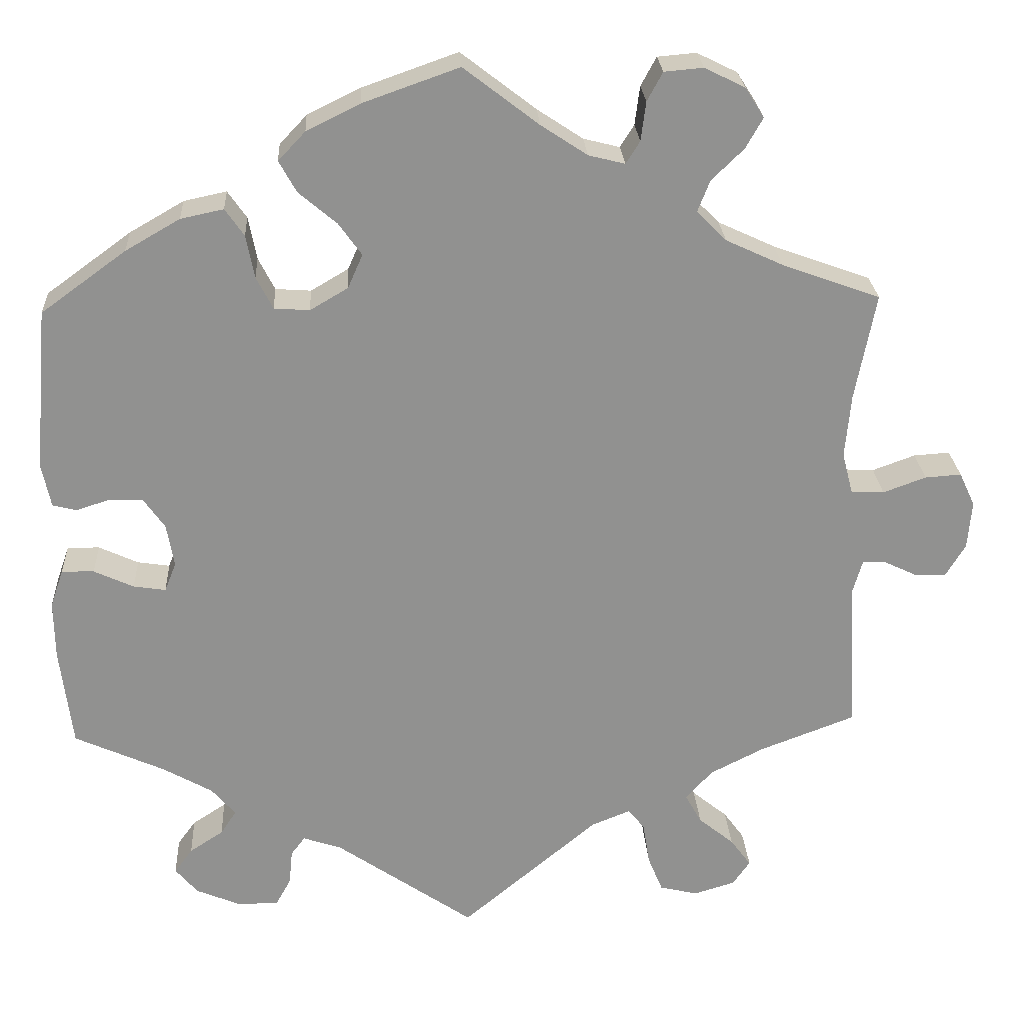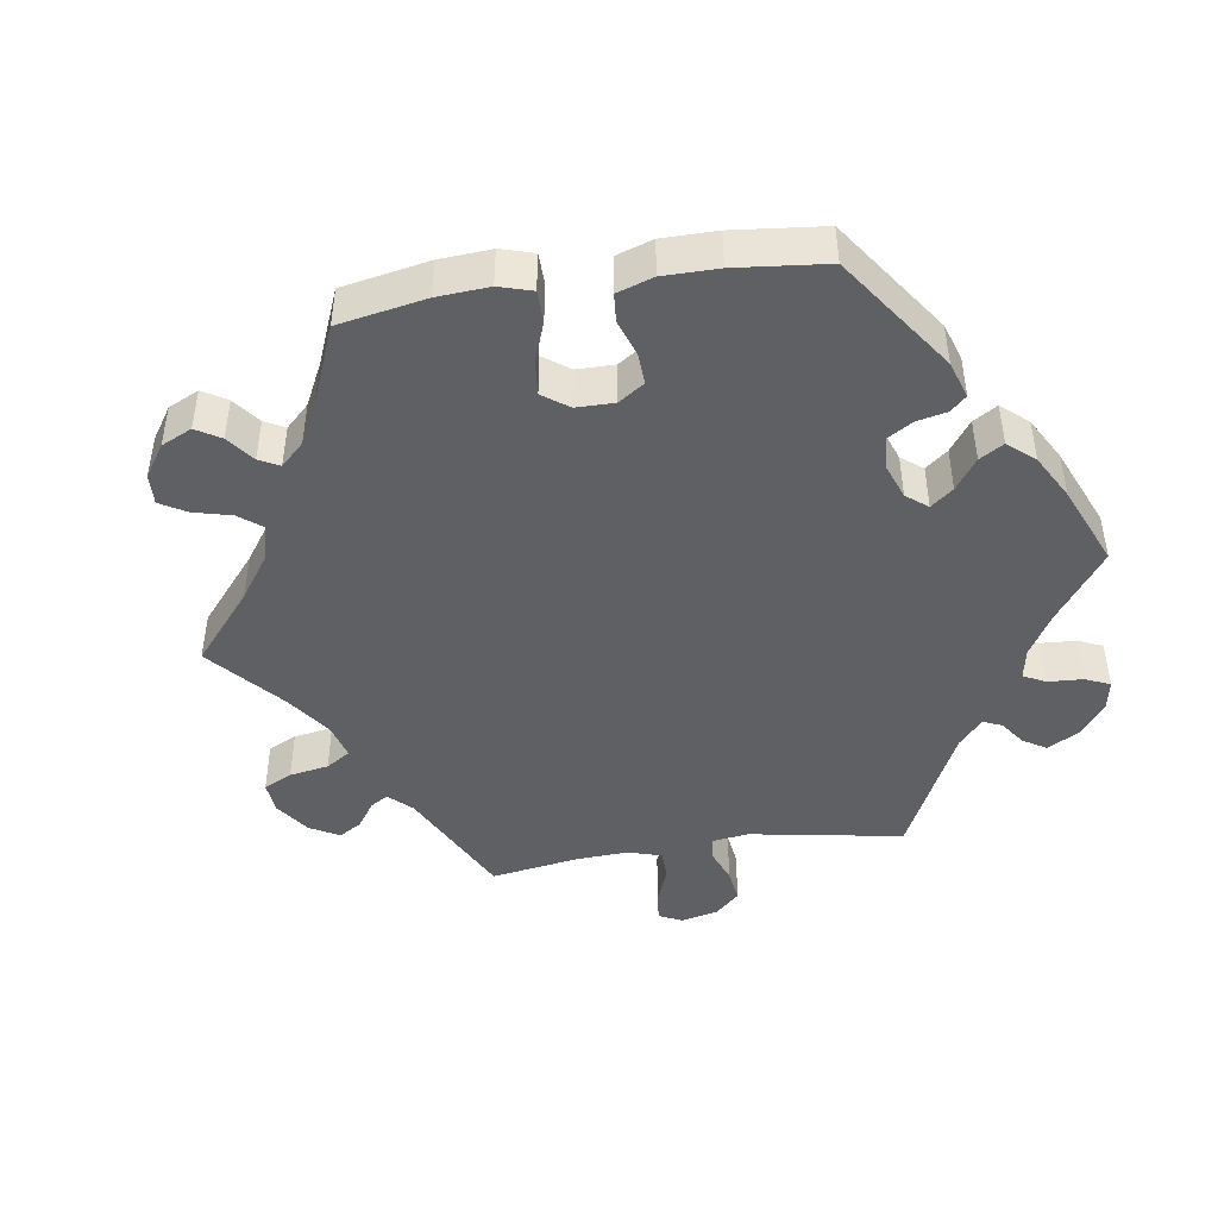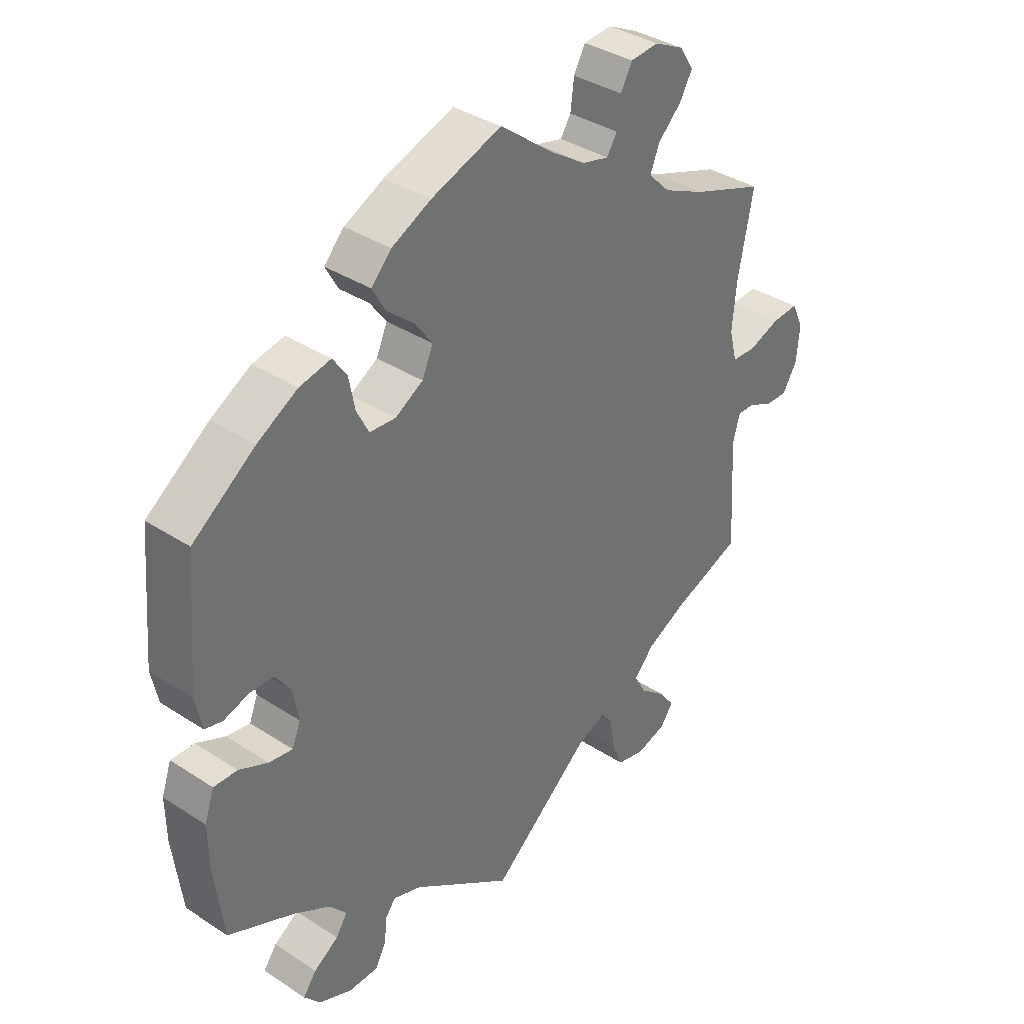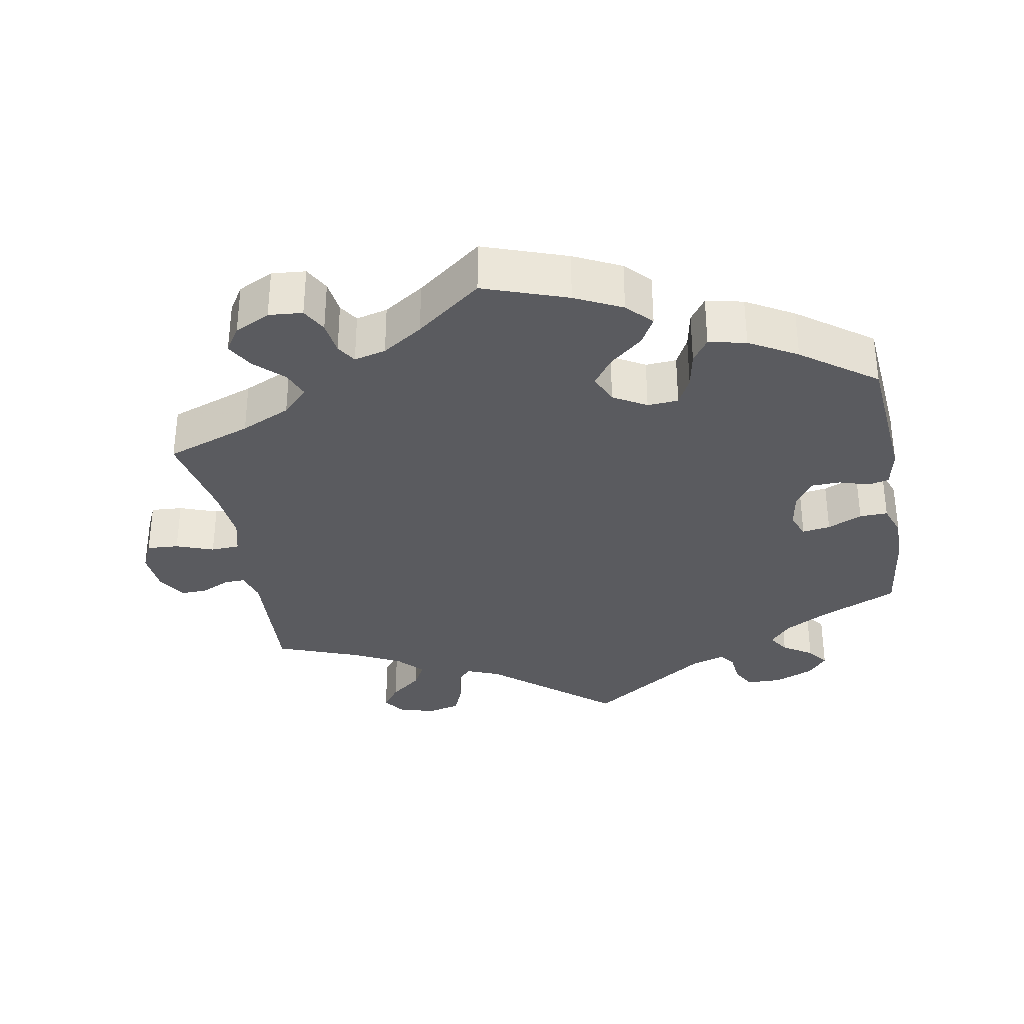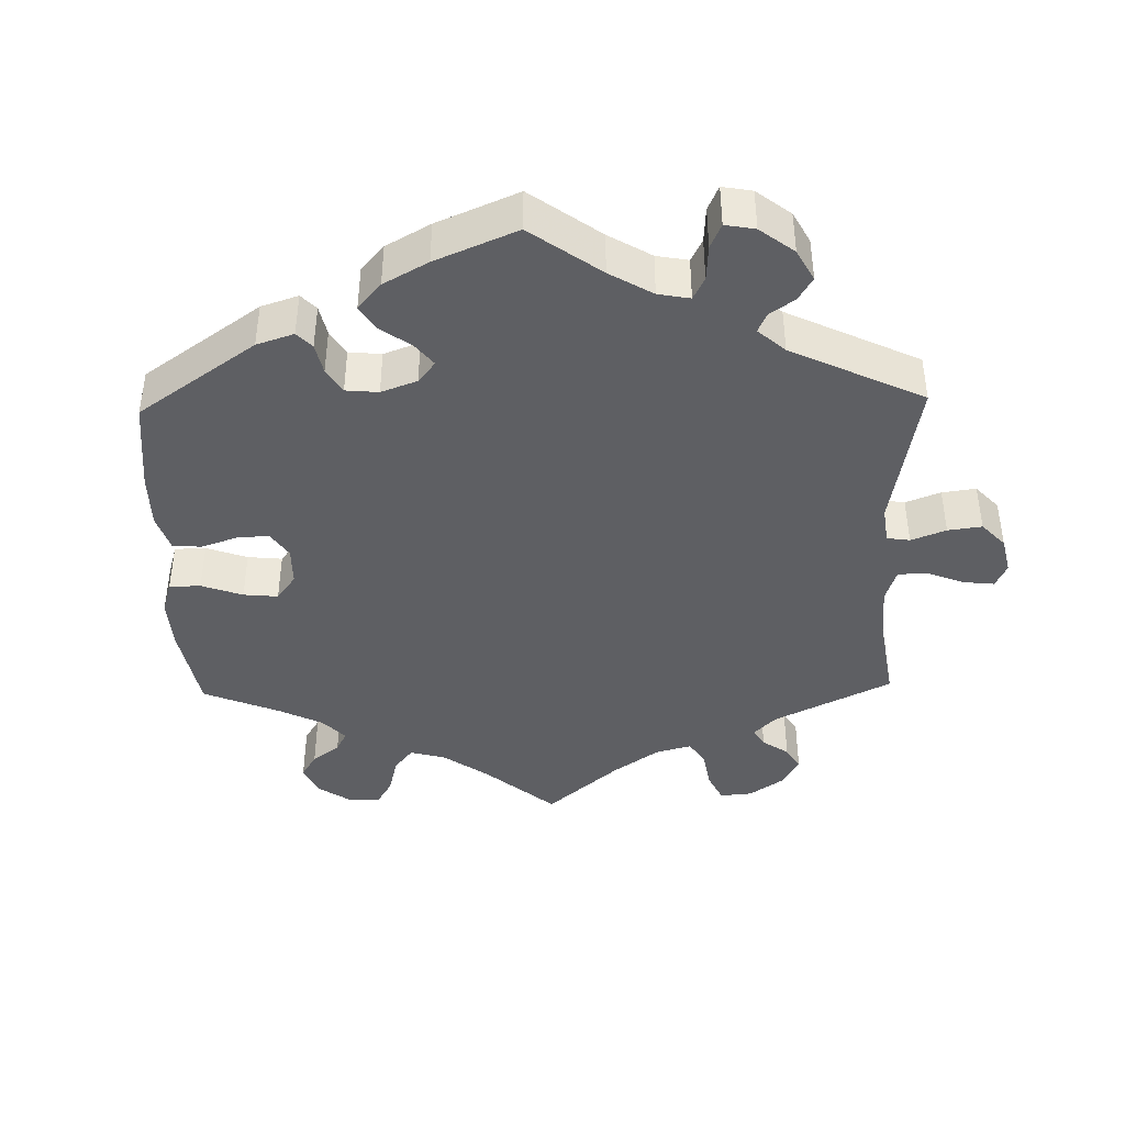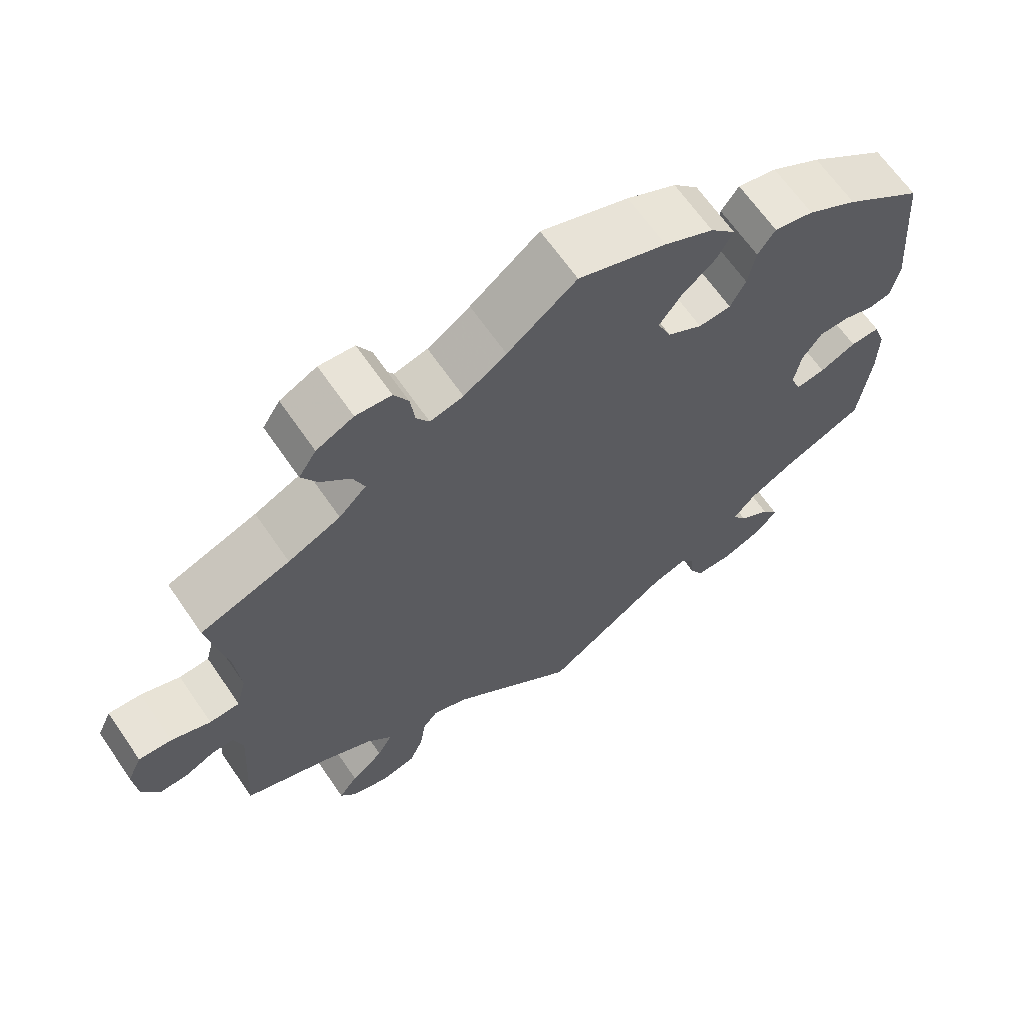
<metadata>
{"format":"obj","ext":"obj","renderer":"f3d","projection":"perspective","resolution":1024,"background":"white","views":[{"elev":24.4,"azim":176.8,"up":"+Z"},{"elev":-45.0,"azim":38.8,"up":"+Y"},{"elev":36.6,"azim":130.3,"up":"+Z"},{"elev":-33.1,"azim":10.3,"up":"+Y"},{"elev":-41.5,"azim":121.4,"up":"+Y"},{"elev":65.5,"azim":-34.5,"up":"+Z"}]}
</metadata>
<code>
v -0.49 0.07 -0.107
v -0.502 0.07 -0.065
v -0.531 0.07 -0.066
v -0.571 0.07 -0.085
v -0.608 0.07 -0.086
v -0.632 0.07 -0.046
v -0.637 0.07 0.012
v -0.618 0.07 0.053
v -0.574 0.07 0.05
v -0.522 0.07 0.031
v -0.482 0.07 0.033
v -0.469 0.07 0.083
v -0.476 0.07 0.16
v -0.501 0.07 0.289
v -0.382 0.07 0.332
v -0.313 0.07 0.364
v -0.277 0.07 0.4
v -0.292 0.07 0.438
v -0.331 0.07 0.476
v -0.352 0.07 0.513
v -0.329 0.07 0.549
v -0.28 0.07 0.573
v -0.233 0.07 0.569
v -0.214 0.07 0.534
v -0.208 0.07 0.487
v -0.191 0.07 0.46
v -0.147 0.07 0.471
v -0.091 0.07 0.508
v 0 0.07 0.578
v 0.116 0.07 0.537
v 0.181 0.07 0.505
v 0.214 0.07 0.47
v 0.193 0.07 0.432
v 0.147 0.07 0.393
v 0.119 0.07 0.354
v 0.137 0.07 0.313
v 0.183 0.07 0.286
v 0.226 0.07 0.289
v 0.246 0.07 0.328
v 0.256 0.07 0.38
v 0.279 0.07 0.413
v 0.331 0.07 0.402
v 0.397 0.07 0.364
v 0.5 0.07 0.289
v 0.517 0.07 0.092
v 0.506 0.07 0.039
v 0.477 0.07 0.032
v 0.436 0.07 0.045
v 0.396 0.07 0.044
v 0.37 0.07 0.007
v 0.361 0.07 -0.045
v 0.375 0.07 -0.08
v 0.414 0.07 -0.074
v 0.462 0.07 -0.052
v 0.501 0.07 -0.051
v 0.517 0.07 -0.097
v 0.516 0.07 -0.167
v 0.501 0.07 -0.288
v 0.392 0.07 -0.337
v 0.332 0.07 -0.371
v 0.303 0.07 -0.405
v 0.322 0.07 -0.434
v 0.363 0.07 -0.461
v 0.385 0.07 -0.491
v 0.358 0.07 -0.523
v 0.303 0.07 -0.546
v 0.254 0.07 -0.545
v 0.236 0.07 -0.512
v 0.232 0.07 -0.47
v 0.215 0.07 -0.447
v 0.168 0.07 -0.463
v 0.001 0.07 -0.578
v -0.165 0.07 -0.439
v -0.212 0.07 -0.42
v -0.232 0.07 -0.445
v -0.24 0.07 -0.496
v -0.258 0.07 -0.54
v -0.304 0.07 -0.551
v -0.354 0.07 -0.536
v -0.375 0.07 -0.506
v -0.35 0.07 -0.472
v -0.307 0.07 -0.437
v -0.287 0.07 -0.401
v -0.32 0.07 -0.365
v -0.385 0.07 -0.332
v -0.501 0.07 -0.288
v -0.49 0 -0.107
v -0.502 0 -0.065
v -0.531 0 -0.066
v -0.571 0 -0.085
v -0.608 0 -0.086
v -0.632 0 -0.046
v -0.637 0 0.012
v -0.618 0 0.053
v -0.574 0 0.05
v -0.522 0 0.031
v -0.482 0 0.033
v -0.469 0 0.083
v -0.476 0 0.16
v -0.501 0 0.289
v -0.382 0 0.332
v -0.313 0 0.364
v -0.277 0 0.4
v -0.292 0 0.438
v -0.331 0 0.476
v -0.352 0 0.513
v -0.329 0 0.549
v -0.28 0 0.573
v -0.233 0 0.569
v -0.214 0 0.534
v -0.208 0 0.487
v -0.191 0 0.46
v -0.147 0 0.471
v -0.091 0 0.508
v 0 0 0.578
v 0.116 0 0.537
v 0.181 0 0.505
v 0.214 0 0.47
v 0.193 0 0.432
v 0.147 0 0.393
v 0.119 0 0.354
v 0.137 0 0.313
v 0.183 0 0.286
v 0.226 0 0.289
v 0.246 0 0.328
v 0.256 0 0.38
v 0.279 0 0.413
v 0.331 0 0.402
v 0.397 0 0.364
v 0.5 0 0.289
v 0.517 0 0.092
v 0.506 0 0.039
v 0.477 0 0.032
v 0.436 0 0.045
v 0.396 0 0.044
v 0.37 0 0.007
v 0.361 0 -0.045
v 0.375 0 -0.08
v 0.414 0 -0.074
v 0.462 0 -0.052
v 0.501 0 -0.051
v 0.517 0 -0.097
v 0.516 0 -0.167
v 0.501 0 -0.288
v 0.392 0 -0.337
v 0.332 0 -0.371
v 0.303 0 -0.405
v 0.322 0 -0.434
v 0.363 0 -0.461
v 0.385 0 -0.491
v 0.358 0 -0.523
v 0.303 0 -0.546
v 0.254 0 -0.545
v 0.236 0 -0.512
v 0.232 0 -0.47
v 0.215 0 -0.447
v 0.168 0 -0.463
v 0.001 0 -0.578
v -0.165 0 -0.439
v -0.212 0 -0.42
v -0.232 0 -0.445
v -0.24 0 -0.496
v -0.258 0 -0.54
v -0.304 0 -0.551
v -0.354 0 -0.536
v -0.375 0 -0.506
v -0.35 0 -0.472
v -0.307 0 -0.437
v -0.287 0 -0.401
v -0.32 0 -0.365
v -0.385 0 -0.332
v -0.501 0 -0.288
f 85 86 1
f 84 85 1 2
f 83 84 2
f 79 80 81 82
f 79 82 83
f 78 79 83
f 75 76 77 78
f 75 78 83
f 74 75 83 2
f 71 72 73
f 70 71 73 74
f 66 67 68 69
f 66 69 70
f 65 66 70
f 62 63 64 65
f 61 62 65 70
f 60 61 70 74
f 56 57 58 59
f 53 54 55 56
f 52 53 56 59
f 51 52 59 60
f 45 46 47 48
f 45 48 49
f 44 45 49
f 43 44 49 50
f 39 40 41 42
f 38 39 42 43
f 31 32 33 34
f 31 34 35
f 28 29 30 31
f 27 28 31 35
f 26 27 35 36
f 22 23 24 25
f 22 25 26
f 21 22 26
f 18 19 20 21
f 17 18 21 26
f 16 17 26 36
f 13 14 15
f 12 13 15 16
f 11 12 16 36
f 7 8 9 10
f 7 10 11
f 6 7 11
f 3 4 5 6
f 2 3 6 11
f 51 60 74 2
f 38 43 50 51
f 37 38 51 2
f 2 11 36 37
f 87 172 171
f 88 87 171 170
f 88 170 169
f 168 167 166 165
f 169 168 165
f 169 165 164
f 164 163 162 161
f 169 164 161
f 88 169 161 160
f 159 158 157
f 160 159 157 156
f 155 154 153 152
f 156 155 152
f 156 152 151
f 151 150 149 148
f 156 151 148 147
f 160 156 147 146
f 145 144 143 142
f 142 141 140 139
f 145 142 139 138
f 146 145 138 137
f 134 133 132 131
f 135 134 131
f 135 131 130
f 136 135 130 129
f 128 127 126 125
f 129 128 125 124
f 120 119 118 117
f 121 120 117
f 117 116 115 114
f 121 117 114 113
f 122 121 113 112
f 111 110 109 108
f 112 111 108
f 112 108 107
f 107 106 105 104
f 112 107 104 103
f 122 112 103 102
f 101 100 99
f 102 101 99 98
f 122 102 98 97
f 96 95 94 93
f 97 96 93
f 97 93 92
f 92 91 90 89
f 97 92 89 88
f 88 160 146 137
f 137 136 129 124
f 88 137 124 123
f 123 122 97 88
f 1 87 88 2
f 2 88 89 3
f 3 89 90 4
f 4 90 91 5
f 5 91 92 6
f 6 92 93 7
f 7 93 94 8
f 8 94 95 9
f 9 95 96 10
f 10 96 97 11
f 11 97 98 12
f 12 98 99 13
f 13 99 100 14
f 14 100 101 15
f 15 101 102 16
f 16 102 103 17
f 17 103 104 18
f 18 104 105 19
f 19 105 106 20
f 20 106 107 21
f 21 107 108 22
f 22 108 109 23
f 23 109 110 24
f 24 110 111 25
f 25 111 112 26
f 26 112 113 27
f 27 113 114 28
f 28 114 115 29
f 29 115 116 30
f 30 116 117 31
f 31 117 118 32
f 32 118 119 33
f 33 119 120 34
f 34 120 121 35
f 35 121 122 36
f 36 122 123 37
f 37 123 124 38
f 38 124 125 39
f 39 125 126 40
f 40 126 127 41
f 41 127 128 42
f 42 128 129 43
f 43 129 130 44
f 44 130 131 45
f 45 131 132 46
f 46 132 133 47
f 47 133 134 48
f 48 134 135 49
f 49 135 136 50
f 50 136 137 51
f 51 137 138 52
f 52 138 139 53
f 53 139 140 54
f 54 140 141 55
f 55 141 142 56
f 56 142 143 57
f 57 143 144 58
f 58 144 145 59
f 59 145 146 60
f 60 146 147 61
f 61 147 148 62
f 62 148 149 63
f 63 149 150 64
f 64 150 151 65
f 65 151 152 66
f 66 152 153 67
f 67 153 154 68
f 68 154 155 69
f 69 155 156 70
f 70 156 157 71
f 71 157 158 72
f 72 158 159 73
f 73 159 160 74
f 74 160 161 75
f 75 161 162 76
f 76 162 163 77
f 77 163 164 78
f 78 164 165 79
f 79 165 166 80
f 80 166 167 81
f 81 167 168 82
f 82 168 169 83
f 83 169 170 84
f 84 170 171 85
f 85 171 172 86
f 86 172 87 1

</code>
